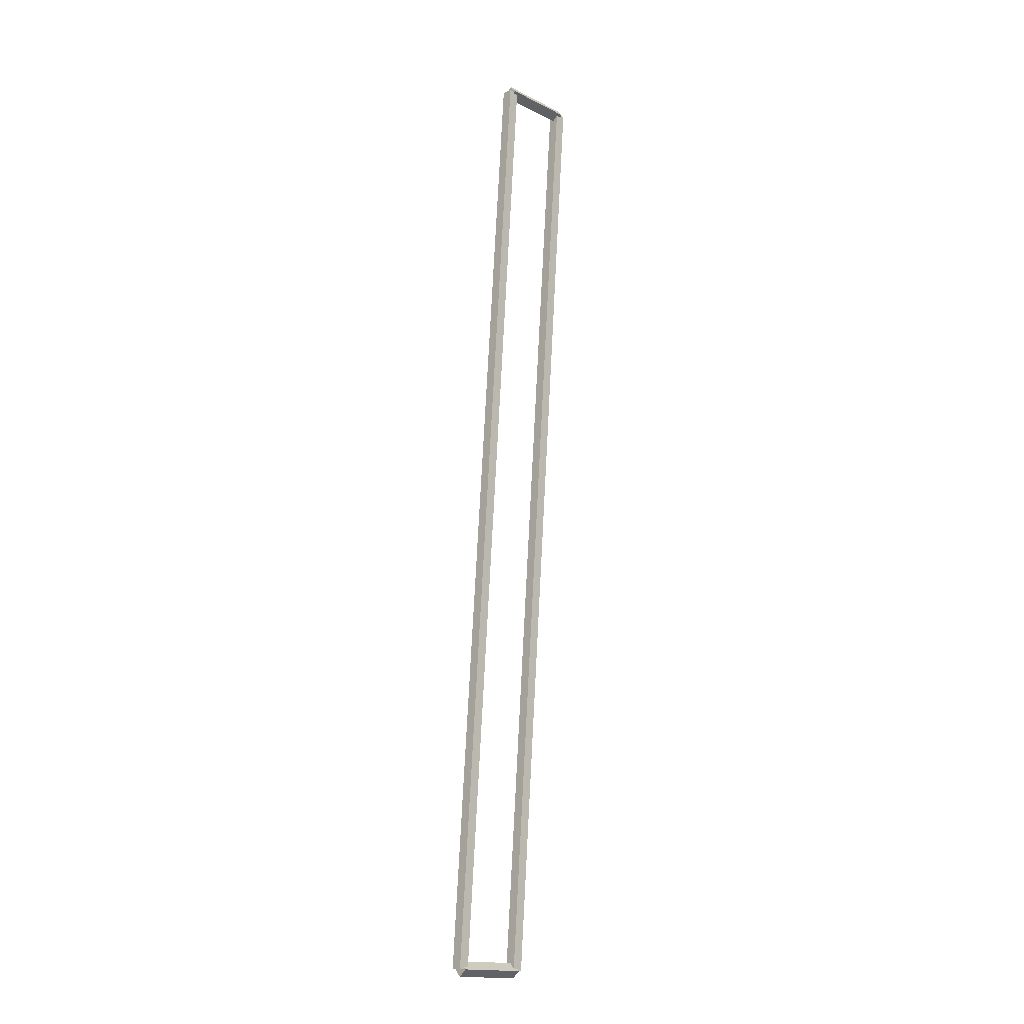
<metadata>
{"format":"obj","ext":"obj","renderer":"f3d","projection":"perspective","resolution":1024,"background":"white","views":[{"elev":76.5,"azim":93.0,"up":"+Y"}]}
</metadata>
<code>
g layer_boundary_5_2_50
v 12.8 46.75 9.525
v 12.7 46.82 9.454
v 12.6 46.75 9.525
v 12.7 46.68 9.596
v 12.8 46.04 8.814
v 12.7 46.11 8.743
v 12.6 46.04 8.814
v 12.7 45.97 8.885
f 1 2 3 4
f 6 2 1 5
f 5 1 4 8
f 6 5 8 7
f 8 4 3 7
f 7 3 2 6
g layer_boundary_5_2_50
v 0 46.85 9.525
v 0 46.75 9.425
v 0 46.65 9.525
v 0 46.75 9.625
v 12.7 46.85 9.525
v 12.7 46.75 9.425
v 12.7 46.65 9.525
v 12.7 46.75 9.625
f 9 10 11 12
f 14 10 9 13
f 13 9 12 16
f 14 13 16 15
f 16 12 11 15
f 15 11 10 14
g layer_boundary_5_2_50
v 0.1 46.04 8.814
v -1.033e-14 45.97 8.885
v -0.1 46.04 8.814
v 3.109e-14 46.11 8.743
v 0.1 46.75 9.525
v -1.033e-14 46.68 9.596
v -0.1 46.75 9.525
v 3.109e-14 46.82 9.454
f 17 18 19 20
f 22 18 17 21
f 21 17 20 24
f 22 21 24 23
f 24 20 19 23
f 23 19 18 22
g layer_boundary_5_2_50
v 12.7 46.14 8.814
v 12.7 46.04 8.914
v 12.7 45.94 8.814
v 12.7 46.04 8.714
v 0 46.14 8.814
v 0 46.04 8.914
v 0 45.94 8.814
v 0 46.04 8.714
f 25 26 27 28
f 30 26 25 29
f 29 25 28 32
f 30 29 32 31
f 32 28 27 31
f 31 27 26 30

</code>
